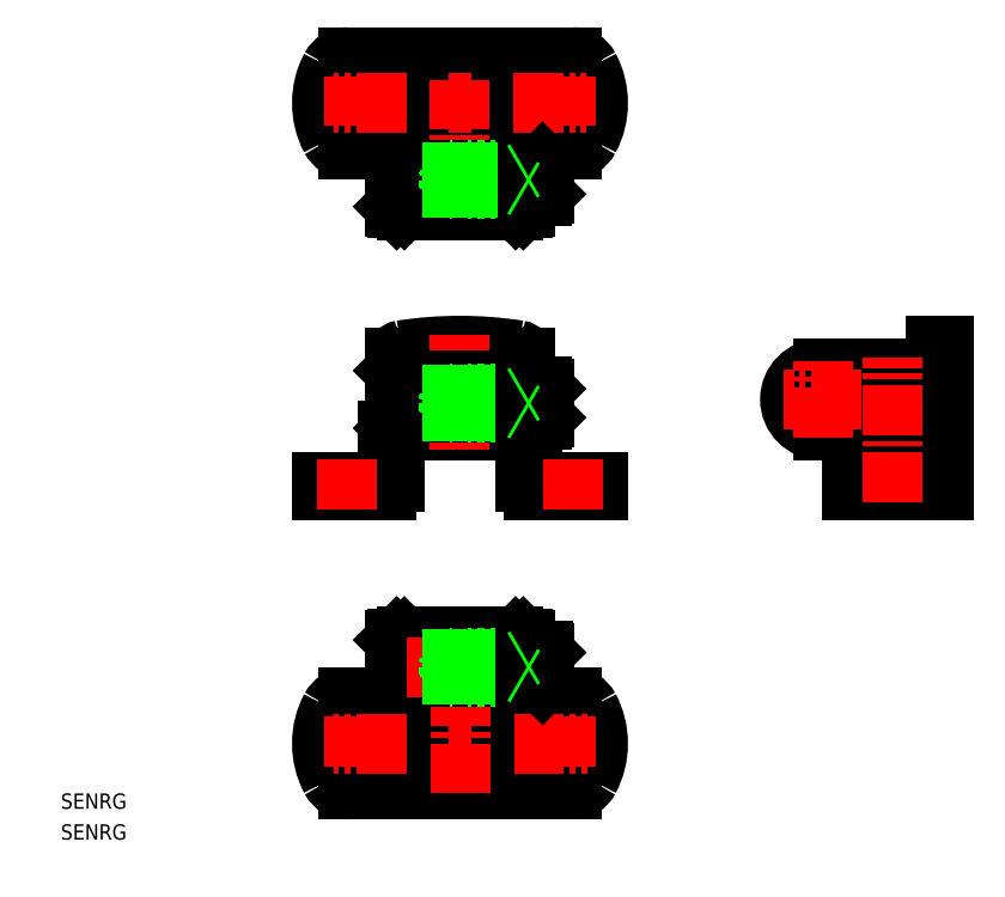
<metadata>
{"format":"dxf","ext":"dxf","renderer":"ezdxf+matplotlib","layout":"modelspace","background":"white","min_lineweight":24,"dpi":150}
</metadata>
<code>
0
SECTION
2
ENTITIES
0
LINE
8
0
10
215.5
20
160.4
30
0
11
239.5
21
160.4
31
0
0
LINE
8
0
10
215.5
20
162.4
30
0
11
239.5
21
162.4
31
0
0
LINE
8
0
10
239.5
20
162.6
30
0
11
215.5
21
162.6
31
0
0
LINE
8
0
10
206.9
20
186.1
30
0
11
205.7
21
184.1
31
0
0
LINE
8
0
10
209.2
20
182.1
30
0
11
210.4
21
184.1
31
0
0
LINE
8
0
10
205.7
20
184.1
30
0
11
206.9
21
182.1
31
0
0
LINE
8
0
10
212.5
20
192.1
30
0
11
212.5
21
190.7
31
0
0
LINE
8
0
10
213.5
20
192.1
30
0
11
213.5
21
190.1
31
0
0
LINE
8
0
10
214.5
20
192.1
30
0
11
214.5
21
190.1
31
0
0
LINE
8
0
10
214.5
20
178.1
30
0
11
214.5
21
176.1
31
0
0
LINE
8
0
10
210.4
20
184.1
30
0
11
209.2
21
186.1
31
0
0
LINE
8
0
10
215.5
20
160.4
30
0
11
215.5
21
178.1
31
0
0
LINE
8
0
10
215.5
20
175.9
30
0
11
239.5
21
175.9
31
0
0
LINE
8
0
10
208
20
176.1
30
0
11
215.5
21
176.1
31
0
0
LINE
8
0
10
218.2
20
160.4
30
0
11
218.2
21
162.4
31
0
0
LINE
8
0
10
213.2
20
178.1
30
0
11
239.5
21
178.1
31
0
0
LINE
8
0
10
206.9
20
182.1
30
0
11
209.2
21
182.1
31
0
0
LINE
8
0
10
209.2
20
186.1
30
0
11
206.9
21
186.1
31
0
0
LINE
8
0
10
237.3
20
190.1
30
0
11
213.2
21
190.1
31
0
0
LINE
8
0
10
208
20
192.1
30
0
11
237.3
21
192.1
31
0
0
LINE
8
0
10
239.5
20
195
30
0
11
237.5
21
195
31
0
0
LINE
8
0
10
236.9
20
162.4
30
0
11
236.9
21
160.4
31
0
0
LINE
8
0
10
237.5
20
192.3
30
0
11
237.5
21
198.1
31
0
0
LINE
8
0
10
239.5
20
196.9
30
0
11
237.5
21
196.9
31
0
0
LINE
8
0
10
239.5
20
198.1
30
0
11
237.5
21
198.1
31
0
0
LINE
8
0
10
239.5
20
160.4
30
0
11
239.5
21
178.1
31
0
0
LINE
8
0
10
239.5
20
192.3
30
0
11
239.5
21
198.1
31
0
0
LINE
8
0
10
77.5
20
160.4
30
0
11
77.5
21
162.4
31
0
0
LINE
8
0
10
79.82
20
162.4
30
0
11
79.82
21
160.4
31
0
0
LINE
8
0
10
84.24
20
162.4
30
0
11
84.24
21
160.4
31
0
0
LINE
8
0
10
94.5
20
175.9
30
0
11
94.5
21
162.6
31
0
0
LINE
8
0
10
96.5
20
191.6
30
0
11
97
21
192.1
31
0
0
LINE
8
0
10
77.5
20
160.4
30
0
11
94.3
21
160.4
31
0
0
LINE
8
0
10
132.7
20
160.4
30
0
11
149.5
21
160.4
31
0
0
LINE
8
0
10
96.5
20
162.6
30
0
11
96.5
21
175.9
31
0
0
LINE
8
0
10
96.5
20
176.6
30
0
11
96.5
21
195
31
0
0
LINE
8
0
10
97
20
192.1
30
0
11
97
21
176.1
31
0
0
LINE
8
0
10
77.5
20
162.4
30
0
11
94.3
21
162.4
31
0
0
LINE
8
0
10
132.7
20
162.4
30
0
11
149.5
21
162.4
31
0
0
LINE
8
0
10
99
20
192.1
30
0
11
99
21
176.1
31
0
0
LINE
8
0
10
99.5
20
176.1
30
0
11
99.5
21
192.1
31
0
0
LINE
8
0
10
96.5
20
176.6
30
0
11
97
21
176.1
31
0
0
LINE
8
0
10
99
20
176.1
30
0
11
99.5
21
176.6
31
0
0
LINE
8
0
10
96.7
20
176.1
30
0
11
130.3
21
176.1
31
0
0
LINE
8
0
10
111.5
20
176.1
30
0
11
111.5
21
192.1
31
0
0
LINE
8
0
10
111.5
20
178.1
30
0
11
115.5
21
178.1
31
0
0
LINE
8
0
10
99
20
192.1
30
0
11
99.5
21
191.6
31
0
0
LINE
8
0
10
115.5
20
176.1
30
0
11
115.5
21
192.1
31
0
0
LINE
8
0
10
128
20
192.1
30
0
11
127.5
21
191.6
31
0
0
LINE
8
0
10
115.5
20
181.6
30
0
11
111.5
21
181.6
31
0
0
LINE
8
0
10
115.5
20
186.6
30
0
11
111.5
21
186.6
31
0
0
LINE
8
0
10
128
20
176.1
30
0
11
127.5
21
176.6
31
0
0
LINE
8
0
10
111.5
20
190.1
30
0
11
115.5
21
190.1
31
0
0
LINE
8
0
10
96.5
20
192.1
30
0
11
130.5
21
192.1
31
0
0
LINE
8
0
10
130.5
20
192.3
30
0
11
96.5
21
192.3
31
0
0
LINE
8
0
10
127.5
20
176.1
30
0
11
127.5
21
192.1
31
0
0
LINE
8
0
10
128
20
192.1
30
0
11
128
21
176.1
31
0
0
LINE
8
0
10
130
20
192.1
30
0
11
130
21
176.1
31
0
0
LINE
8
0
10
130.5
20
176.6
30
0
11
130
21
176.1
31
0
0
LINE
8
0
10
130.5
20
175.9
30
0
11
130.5
21
162.6
31
0
0
LINE
8
0
10
130.5
20
176.6
30
0
11
130.5
21
195
31
0
0
LINE
8
0
10
132.5
20
162.6
30
0
11
132.5
21
175.9
31
0
0
LINE
8
0
10
130.5
20
191.6
30
0
11
130
21
192.1
31
0
0
LINE
8
0
10
142.8
20
160.4
30
0
11
142.8
21
162.4
31
0
0
LINE
8
0
10
147.2
20
160.4
30
0
11
147.2
21
162.4
31
0
0
LINE
8
0
10
149.5
20
162.4
30
0
11
149.5
21
160.4
31
0
0
LINE
8
0
10
96.5
20
234.4
30
0
11
97
21
233.9
31
0
0
LINE
8
0
10
94.3
20
273.4
30
0
11
94.3
21
249.4
31
0
0
LINE
8
0
10
127.5
20
233.4
30
0
11
115.5
21
233.4
31
0
0
LINE
8
0
10
111.5
20
233.4
30
0
11
99.5
21
233.4
31
0
0
LINE
8
0
10
94.5
20
249.4
30
0
11
94.5
21
273.4
31
0
0
LINE
8
0
10
96.5
20
234.4
30
0
11
96.5
21
273.4
31
0
0
LINE
8
0
10
97
20
233.9
30
0
11
97
21
247.5
31
0
0
LINE
8
0
10
130
20
233.9
30
0
11
128
21
233.9
31
0
0
LINE
8
0
10
97
20
233.9
30
0
11
99
21
233.9
31
0
0
LINE
8
0
10
98.2
20
271.4
30
0
11
98.2
21
273.4
31
0
0
LINE
8
0
10
99
20
233.9
30
0
11
99
21
247.3
31
0
0
LINE
8
0
10
99.5
20
233.4
30
0
11
99.5
21
246.4
31
0
0
LINE
8
0
10
115.5
20
239.4
30
0
11
111.5
21
239.4
31
0
0
LINE
8
0
10
127.5
20
241.4
30
0
11
115.5
21
241.4
31
0
0
LINE
8
0
10
111.5
20
241.4
30
0
11
99.5
21
241.4
31
0
0
LINE
8
0
10
115.5
20
244.4
30
0
11
111.5
21
244.4
31
0
0
LINE
8
0
10
129.5
20
247.4
30
0
11
128.5
21
247.4
31
0
0
LINE
8
0
10
97.5
20
247.4
30
0
11
98.5
21
247.4
31
0
0
LINE
8
0
10
142.8
20
249.4
30
0
11
130.5
21
249.4
31
0
0
LINE
8
0
10
96.5
20
249.4
30
0
11
84.24
21
249.4
31
0
0
LINE
8
0
10
128
20
233.9
30
0
11
127.5
21
234.4
31
0
0
LINE
8
0
10
111.5
20
233.4
30
0
11
111.5
21
254.4
31
0
0
LINE
8
0
10
115.5
20
233.4
30
0
11
115.5
21
254.4
31
0
0
LINE
8
0
10
99
20
233.9
30
0
11
99.5
21
234.4
31
0
0
LINE
8
0
10
127.5
20
233.4
30
0
11
127.5
21
246.4
31
0
0
LINE
8
0
10
128
20
233.9
30
0
11
128
21
247.3
31
0
0
LINE
8
0
10
128.8
20
273.4
30
0
11
128.8
21
271.4
31
0
0
LINE
8
0
10
130
20
233.9
30
0
11
130
21
247.5
31
0
0
LINE
8
0
10
130.5
20
234.4
30
0
11
130.5
21
273.4
31
0
0
LINE
8
0
10
132.5
20
249.4
30
0
11
132.5
21
273.4
31
0
0
LINE
8
0
10
132.7
20
273.4
30
0
11
132.7
21
249.4
31
0
0
LINE
8
0
10
130.5
20
271.2
30
0
11
96.5
21
271.2
31
0
0
LINE
8
0
10
96.5
20
271.4
30
0
11
130.5
21
271.4
31
0
0
LINE
8
0
10
84.24
20
273.4
30
0
11
142.8
21
273.4
31
0
0
LINE
8
0
10
130.5
20
234.4
30
0
11
130
21
233.9
31
0
0
LINE
8
0
10
96.5
20
121.4
30
0
11
97
21
121.9
31
0
0
LINE
8
0
10
94.3
20
106.4
30
0
11
94.3
21
82.35
31
0
0
LINE
8
0
10
84.24
20
82.35
30
0
11
142.8
21
82.35
31
0
0
LINE
8
0
10
96.5
20
82.35
30
0
11
96.5
21
121.4
31
0
0
LINE
8
0
10
96.7
20
82.35
30
0
11
96.7
21
106.4
31
0
0
LINE
8
0
10
97
20
106.4
30
0
11
97
21
121.9
31
0
0
LINE
8
0
10
99
20
106.5
30
0
11
99
21
121.9
31
0
0
LINE
8
0
10
99.5
20
107.4
30
0
11
99.5
21
122.4
31
0
0
LINE
8
0
10
128
20
121.9
30
0
11
127.5
21
121.4
31
0
0
LINE
8
0
10
111.5
20
101.3
30
0
11
111.5
21
122.4
31
0
0
LINE
8
0
10
115.5
20
101.3
30
0
11
115.5
21
122.4
31
0
0
LINE
8
0
10
99
20
121.9
30
0
11
99.5
21
121.4
31
0
0
LINE
8
0
10
84.24
20
106.4
30
0
11
98.5
21
106.4
31
0
0
LINE
8
0
10
128.5
20
106.4
30
0
11
142.8
21
106.4
31
0
0
LINE
8
0
10
115.5
20
111.4
30
0
11
111.5
21
111.4
31
0
0
LINE
8
0
10
127.5
20
114.4
30
0
11
115.5
21
114.4
31
0
0
LINE
8
0
10
111.5
20
114.4
30
0
11
99.5
21
114.4
31
0
0
LINE
8
0
10
127.5
20
107.4
30
0
11
127.5
21
122.4
31
0
0
LINE
8
0
10
115.5
20
116.4
30
0
11
111.5
21
116.4
31
0
0
LINE
8
0
10
128
20
106.5
30
0
11
128
21
121.9
31
0
0
LINE
8
0
10
130
20
106.4
30
0
11
130
21
121.9
31
0
0
LINE
8
0
10
130.3
20
82.35
30
0
11
130.3
21
106.4
31
0
0
LINE
8
0
10
130.5
20
82.35
30
0
11
130.5
21
121.4
31
0
0
LINE
8
0
10
132.7
20
106.4
30
0
11
132.7
21
82.35
31
0
0
LINE
8
0
10
130
20
121.9
30
0
11
128
21
121.9
31
0
0
LINE
8
0
10
97
20
121.9
30
0
11
99
21
121.9
31
0
0
LINE
8
0
10
127.5
20
122.4
30
0
11
115.5
21
122.4
31
0
0
LINE
8
0
10
111.5
20
122.4
30
0
11
99.5
21
122.4
31
0
0
LINE
8
0
10
130.5
20
121.4
30
0
11
130
21
121.9
31
0
0
CIRCLE
8
0
10
208
20
184.1
30
0
40
4.3
0
CIRCLE
8
0
10
208
20
184.1
30
0
40
3.8
0
CIRCLE
8
0
10
208
20
184.1
30
0
40
4.5
0
CIRCLE
8
0
10
208
20
184.1
30
0
40
8
0
CIRCLE
8
0
10
208
20
184.1
30
0
40
7.5
0
CIRCLE
8
0
10
208
20
184.1
30
0
40
5
0
ARC
8
0
10
237.3
20
192.3
30
0
40
0.2
50
270
51
0
0
ARC
8
0
10
237.3
20
192.3
30
0
40
2.2
50
270
51
0
0
ARC
8
0
10
207.5
20
184.1
30
0
40
8
50
90
51
270
0
ARC
8
0
10
98.5
20
195
30
0
40
2
50
98.8
51
180
0
ARC
8
0
10
128.5
20
195
30
0
40
2
50
0
51
81.2
0
ARC
8
0
10
113.5
20
98.12
30
0
40
100
50
81.2
51
98.8
0
ARC
8
0
10
132.7
20
162.6
30
0
40
0.2
50
180
51
270
0
ARC
8
0
10
94.3
20
162.6
30
0
40
0.2
50
270
51
0
0
ARC
8
0
10
130.3
20
175.9
30
0
40
0.2
50
0
51
90
0
ARC
8
0
10
96.7
20
175.9
30
0
40
0.2
50
90
51
180
0
ARC
8
0
10
132.7
20
162.6
30
0
40
2.2
50
180
51
270
0
ARC
8
0
10
94.3
20
162.6
30
0
40
2.2
50
270
51
0
0
ARC
8
0
10
96.7
20
175.9
30
0
40
2.2
50
95.29
51
180
0
ARC
8
0
10
130.3
20
175.9
30
0
40
2.2
50
0
51
84.71
0
ARC
8
0
10
97.5
20
248.4
30
0
40
1
50
180
51
270
0
ARC
8
0
10
129.5
20
248.4
30
0
40
1
50
270
51
0
0
ARC
8
0
10
109.5
20
254.4
30
0
40
2
50
0
51
60.21
0
ARC
8
0
10
117.5
20
254.4
30
0
40
2
50
119.8
51
180
0
CIRCLE
8
0
10
141
20
261.4
30
0
40
3.5
0
ARC
8
0
10
129.5
20
261.4
30
0
40
20
50
332.2
51
27.82
0
CIRCLE
8
0
10
86
20
261.4
30
0
40
3.5
0
ARC
8
0
10
97.5
20
261.4
30
0
40
20
50
152.2
51
207.8
0
ARC
8
0
10
98.5
20
246.4
30
0
40
1
50
0
51
90
0
ARC
8
0
10
128.5
20
246.4
30
0
40
1
50
90
51
180
0
ARC
8
0
10
84.24
20
268.4
30
0
40
5
50
90
51
152.2
0
ARC
8
0
10
142.8
20
268.4
30
0
40
5
50
27.82
51
90
0
ARC
8
0
10
84.24
20
254.4
30
0
40
5
50
207.8
51
270
0
ARC
8
0
10
142.8
20
254.4
30
0
40
5
50
270
51
332.2
0
ARC
8
0
10
113.5
20
261.4
30
0
40
6.05
50
299.8
51
240.2
0
ARC
8
0
10
109.5
20
101.3
30
0
40
2
50
299.8
51
0
0
CIRCLE
8
0
10
86
20
94.35
30
0
40
3.5
0
ARC
8
0
10
97.5
20
94.35
30
0
40
20
50
152.2
51
207.8
0
CIRCLE
8
0
10
141
20
94.35
30
0
40
3.5
0
ARC
8
0
10
129.5
20
94.35
30
0
40
20
50
332.2
51
27.82
0
ARC
8
0
10
117.5
20
101.3
30
0
40
2
50
180
51
240.2
0
ARC
8
0
10
98.5
20
107.4
30
0
40
1
50
270
51
0
0
ARC
8
0
10
128.5
20
107.4
30
0
40
1
50
180
51
270
0
ARC
8
0
10
84.24
20
101.4
30
0
40
5
50
90
51
152.2
0
ARC
8
0
10
142.8
20
101.4
30
0
40
5
50
27.82
51
90
0
ARC
8
0
10
142.8
20
87.35
30
0
40
5
50
270
51
332.2
0
ARC
8
0
10
84.24
20
87.35
30
0
40
5
50
207.8
51
270
0
ARC
8
0
10
113.5
20
94.35
30
0
40
6.05
50
119.8
51
60.21
0
LINE
8
CENTER
10
116.5
20
261.4
30
0
11
110.4
21
261.4
31
0
0
LINE
8
CENTER
10
113.5
20
267.4
30
0
11
113.5
21
232.1
31
0
0
LINE
8
CENTER
10
86
20
268.4
30
0
11
86
21
254.4
31
0
0
LINE
8
CENTER
10
99.5
20
261.4
30
0
11
80.5
21
261.4
31
0
0
LINE
8
CENTER
10
141
20
268.4
30
0
11
141
21
254.4
31
0
0
LINE
8
CENTER
10
127.5
20
261.4
30
0
11
146.5
21
261.4
31
0
0
LINE
8
CENTER
10
113.5
20
171.1
30
0
11
113.5
21
201
31
0
0
LINE
8
CENTER
10
86
20
101.4
30
0
11
86
21
87.35
31
0
0
LINE
8
CENTER
10
99.5
20
94.35
30
0
11
80.5
21
94.35
31
0
0
LINE
8
CENTER
10
116.6
20
94.35
30
0
11
110.5
21
94.35
31
0
0
LINE
8
CENTER
10
113.6
20
81.35
30
0
11
113.6
21
123.7
31
0
0
LINE
8
CENTER
10
141.1
20
101.4
30
0
11
141.1
21
87.35
31
0
0
LINE
8
CENTER
10
127.6
20
94.35
30
0
11
146.6
21
94.35
31
0
0
LINE
8
CENTER
10
208
20
174.1
30
0
11
208
21
194.1
31
0
0
LINE
8
CENTER
10
218
20
184.1
30
0
11
198
21
184.1
31
0
0
LINE
8
CENTER
10
226.4
20
157.3
30
0
11
226.4
21
195.1
31
0
0
LINE
8
0
10
115.6
20
111.9
30
0
11
111.6
21
111.9
31
0
0
LINE
8
0
10
127.6
20
114.4
30
0
11
115.6
21
114.4
31
0
0
LINE
8
0
10
115.6
20
116.9
30
0
11
111.6
21
116.9
31
0
0
LINE
8
0
10
115.6
20
111.9
30
0
11
111.6
21
111.9
31
0
0
LINE
8
0
10
127.6
20
114.4
30
0
11
115.6
21
114.4
31
0
0
LINE
8
0
10
115.6
20
116.9
30
0
11
111.6
21
116.9
31
0
0
LINE
8
CENTER
10
138.6
20
114.4
30
0
11
99.5
21
114.4
31
0
0
LINE
8
0
10
129.8
20
116.4
30
0
11
115.6
21
116.4
31
0
0
LINE
8
0
10
115.6
20
116.4
30
0
11
111.6
21
116.4
31
0
0
LINE
8
0
10
130.6
20
116.9
30
0
11
115.6
21
116.9
31
0
0
LINE
8
0
10
129.8
20
112.3
30
0
11
115.6
21
112.3
31
0
0
LINE
8
0
10
115.6
20
112.3
30
0
11
111.6
21
112.3
31
0
0
LINE
8
0
10
130.6
20
111.9
30
0
11
115.6
21
111.9
31
0
0
LINE
8
0
10
133.1
20
112
30
0
11
131.7
21
114.4
31
0
0
LINE
8
0
10
135.1
20
110.1
30
0
11
130.6
21
110.1
31
0
0
LINE
8
0
10
135.1
20
118.6
30
0
11
130.6
21
118.6
31
0
0
LINE
8
0
10
133.1
20
116.7
30
0
11
131.7
21
114.4
31
0
0
LINE
8
0
10
133.1
20
112
30
0
11
133.1
21
116.7
31
0
0
LINE
8
0
10
135.1
20
110.1
30
0
11
135.1
21
118.6
31
0
0
LINE
8
0
10
135.6
20
110.6
30
0
11
135.6
21
118.1
31
0
0
LINE
8
0
10
135.1
20
118.6
30
0
11
135.6
21
118.1
31
0
0
LINE
8
0
10
135.6
20
116.7
30
0
11
133.1
21
116.7
31
0
0
LINE
8
0
10
135.6
20
115.5
30
0
11
133.1
21
115.5
31
0
0
LINE
8
0
10
135.6
20
113.2
30
0
11
133.1
21
113.2
31
0
0
LINE
8
0
10
135.1
20
110.1
30
0
11
135.6
21
110.6
31
0
0
LINE
8
0
10
135.6
20
112
30
0
11
133.1
21
112
31
0
0
LINE
8
0
10
129.8
20
111.9
30
0
11
129.8
21
116.9
31
0
0
LINE
8
0
10
130.6
20
110.1
30
0
11
130.6
21
118.6
31
0
0
LINE
8
0
10
132.4
20
113.2
30
0
11
132.4
21
113.2
31
0
0
LINE
8
0
10
129.8
20
116.4
30
0
11
130.5
21
116.9
31
0
0
LINE
8
0
10
129.8
20
112.3
30
0
11
130.5
21
111.9
31
0
0
LINE
8
0
10
132.7
20
112.6
30
0
11
132.7
21
112.6
31
0
0
LINE
8
0
10
110.6
20
112.3
30
0
11
110.6
21
116.4
31
0
0
LINE
8
0
10
111
20
111.9
30
0
11
111
21
116.9
31
0
0
LINE
8
0
10
111
20
116.9
30
0
11
110.6
21
116.4
31
0
0
LINE
8
0
10
111
20
111.9
30
0
11
110.6
21
112.3
31
0
0
LINE
8
0
10
111.6
20
116.9
30
0
11
111
21
116.9
31
0
0
LINE
8
0
10
111.6
20
116.4
30
0
11
110.6
21
116.4
31
0
0
LINE
8
0
10
111.6
20
112.3
30
0
11
110.6
21
112.3
31
0
0
LINE
8
0
10
111.6
20
111.9
30
0
11
111
21
111.9
31
0
0
LINE
8
0
10
115.5
20
180.6
30
0
11
111.5
21
180.6
31
0
0
LINE
8
0
10
115.5
20
185.6
30
0
11
111.5
21
185.6
31
0
0
LINE
8
0
10
111.5
20
189.1
30
0
11
115.5
21
189.1
31
0
0
LINE
8
0
10
115.5
20
180.6
30
0
11
111.5
21
180.6
31
0
0
LINE
8
0
10
127.5
20
183.1
30
0
11
115.5
21
183.1
31
0
0
LINE
8
0
10
115.5
20
185.6
30
0
11
111.5
21
185.6
31
0
0
LINE
8
CENTER
10
138.5
20
183.1
30
0
11
107.5
21
183.1
31
0
0
LINE
8
0
10
129.7
20
185.2
30
0
11
115.5
21
185.2
31
0
0
LINE
8
0
10
115.5
20
185.2
30
0
11
111.5
21
185.2
31
0
0
LINE
8
0
10
130.5
20
185.6
30
0
11
115.5
21
185.6
31
0
0
LINE
8
0
10
129.7
20
181.1
30
0
11
115.5
21
181.1
31
0
0
LINE
8
0
10
115.5
20
181.1
30
0
11
111.5
21
181.1
31
0
0
LINE
8
0
10
130.5
20
180.6
30
0
11
115.5
21
180.6
31
0
0
LINE
8
0
10
133
20
180.8
30
0
11
131.7
21
183.1
31
0
0
LINE
8
0
10
135
20
178.9
30
0
11
130.5
21
178.9
31
0
0
LINE
8
0
10
135
20
187.4
30
0
11
130.5
21
187.4
31
0
0
LINE
8
0
10
133
20
185.4
30
0
11
131.7
21
183.1
31
0
0
LINE
8
0
10
133
20
180.8
30
0
11
133
21
185.4
31
0
0
LINE
8
0
10
135
20
178.9
30
0
11
135
21
187.4
31
0
0
LINE
8
0
10
135.5
20
179.4
30
0
11
135.5
21
186.9
31
0
0
LINE
8
0
10
135
20
187.4
30
0
11
135.5
21
186.9
31
0
0
LINE
8
0
10
135.5
20
185.4
30
0
11
133
21
185.4
31
0
0
LINE
8
0
10
135.5
20
184.3
30
0
11
133
21
184.3
31
0
0
LINE
8
0
10
135.5
20
182
30
0
11
133
21
182
31
0
0
LINE
8
0
10
135
20
178.9
30
0
11
135.5
21
179.4
31
0
0
LINE
8
0
10
135.5
20
180.8
30
0
11
133
21
180.8
31
0
0
LINE
8
0
10
129.7
20
180.6
30
0
11
129.7
21
185.6
31
0
0
LINE
8
0
10
130.5
20
178.9
30
0
11
130.5
21
187.4
31
0
0
LINE
8
0
10
132.3
20
182
30
0
11
132.3
21
182
31
0
0
LINE
8
0
10
129.7
20
185.2
30
0
11
130.5
21
185.6
31
0
0
LINE
8
0
10
129.7
20
181.1
30
0
11
130.5
21
180.6
31
0
0
LINE
8
0
10
132.7
20
181.4
30
0
11
132.7
21
181.4
31
0
0
LINE
8
0
10
110.5
20
181.1
30
0
11
110.5
21
185.2
31
0
0
LINE
8
0
10
110.9
20
180.6
30
0
11
110.9
21
185.6
31
0
0
LINE
8
0
10
110.9
20
185.6
30
0
11
110.5
21
185.2
31
0
0
LINE
8
0
10
110.9
20
180.6
30
0
11
110.5
21
181.1
31
0
0
LINE
8
0
10
111.5
20
185.6
30
0
11
110.9
21
185.6
31
0
0
LINE
8
0
10
111.5
20
185.2
30
0
11
110.5
21
185.2
31
0
0
LINE
8
0
10
111.5
20
181.1
30
0
11
110.5
21
181.1
31
0
0
LINE
8
0
10
111.5
20
180.6
30
0
11
110.9
21
180.6
31
0
0
LINE
8
CENTER
10
84
20
168.4
30
0
11
84
21
154.4
31
0
0
LINE
8
CENTER
10
143
20
168.4
30
0
11
143
21
154.4
31
0
0
LINE
8
0
10
115.5
20
238.9
30
0
11
111.5
21
238.9
31
0
0
LINE
8
0
10
127.5
20
241.4
30
0
11
115.5
21
241.4
31
0
0
LINE
8
0
10
115.5
20
243.9
30
0
11
111.5
21
243.9
31
0
0
LINE
8
CENTER
10
138.5
20
241.4
30
0
11
107.5
21
241.4
31
0
0
LINE
8
0
10
129.7
20
243.5
30
0
11
115.5
21
243.5
31
0
0
LINE
8
0
10
130.5
20
243.9
30
0
11
115.5
21
243.9
31
0
0
LINE
8
0
10
129.7
20
239.3
30
0
11
115.5
21
239.3
31
0
0
LINE
8
0
10
130.5
20
238.9
30
0
11
115.5
21
238.9
31
0
0
LINE
8
0
10
133
20
239.1
30
0
11
131.7
21
241.4
31
0
0
LINE
8
0
10
135
20
237.1
30
0
11
130.5
21
237.1
31
0
0
LINE
8
0
10
135
20
245.6
30
0
11
130.5
21
245.6
31
0
0
LINE
8
0
10
133
20
243.7
30
0
11
131.7
21
241.4
31
0
0
LINE
8
0
10
133
20
239.1
30
0
11
133
21
243.7
31
0
0
LINE
8
0
10
135
20
237.1
30
0
11
135
21
245.6
31
0
0
LINE
8
0
10
135.5
20
237.6
30
0
11
135.5
21
245.1
31
0
0
LINE
8
0
10
135
20
245.6
30
0
11
135.5
21
245.1
31
0
0
LINE
8
0
10
135.5
20
243.7
30
0
11
133
21
243.7
31
0
0
LINE
8
0
10
135.5
20
242.5
30
0
11
133
21
242.5
31
0
0
LINE
8
0
10
135.5
20
240.2
30
0
11
133
21
240.2
31
0
0
LINE
8
0
10
135
20
237.1
30
0
11
135.5
21
237.6
31
0
0
LINE
8
0
10
135.5
20
239.1
30
0
11
133
21
239.1
31
0
0
LINE
8
0
10
129.7
20
238.9
30
0
11
129.7
21
243.9
31
0
0
LINE
8
0
10
130.5
20
237.1
30
0
11
130.5
21
245.6
31
0
0
LINE
8
0
10
132.3
20
240.2
30
0
11
132.3
21
240.2
31
0
0
LINE
8
0
10
129.7
20
243.5
30
0
11
130.5
21
243.9
31
0
0
LINE
8
0
10
129.7
20
239.3
30
0
11
130.5
21
238.9
31
0
0
LINE
8
0
10
132.7
20
239.7
30
0
11
132.7
21
239.7
31
0
0
LINE
8
0
10
110.5
20
239.3
30
0
11
110.5
21
243.5
31
0
0
LINE
8
0
10
110.9
20
238.9
30
0
11
110.9
21
243.9
31
0
0
LINE
8
0
10
110.9
20
243.9
30
0
11
110.5
21
243.5
31
0
0
LINE
8
0
10
110.9
20
238.9
30
0
11
110.5
21
239.3
31
0
0
LINE
8
0
10
115.5
20
243.5
30
0
11
111.5
21
243.5
31
0
0
LINE
8
0
10
115.5
20
239.3
30
0
11
111.5
21
239.3
31
0
0
LINE
8
0
10
111.5
20
243.9
30
0
11
110.9
21
243.9
31
0
0
LINE
8
0
10
111.5
20
243.5
30
0
11
110.5
21
243.5
31
0
0
LINE
8
0
10
111.5
20
239.3
30
0
11
110.5
21
239.3
31
0
0
LINE
8
0
10
111.5
20
238.9
30
0
11
110.9
21
238.9
31
0
0
TEXT
8
0
10
9.418
20
77.34
30
0
40
4
1
SENRG
0
TEXT
8
0
10
9.418
20
69.3
30
0
40
4
1
SENRG
0
VIEWPORT
8
0
10
5.687
20
3.902
30
0
40
9.459
41
6.293
68
    -1
69
     1
0
VIEWPORT
8
0
10
5.614
20
3.902
30
0
40
8.982
41
6.243
68
     1
69
     2
0
ENDSEC
0
EOF

</code>
